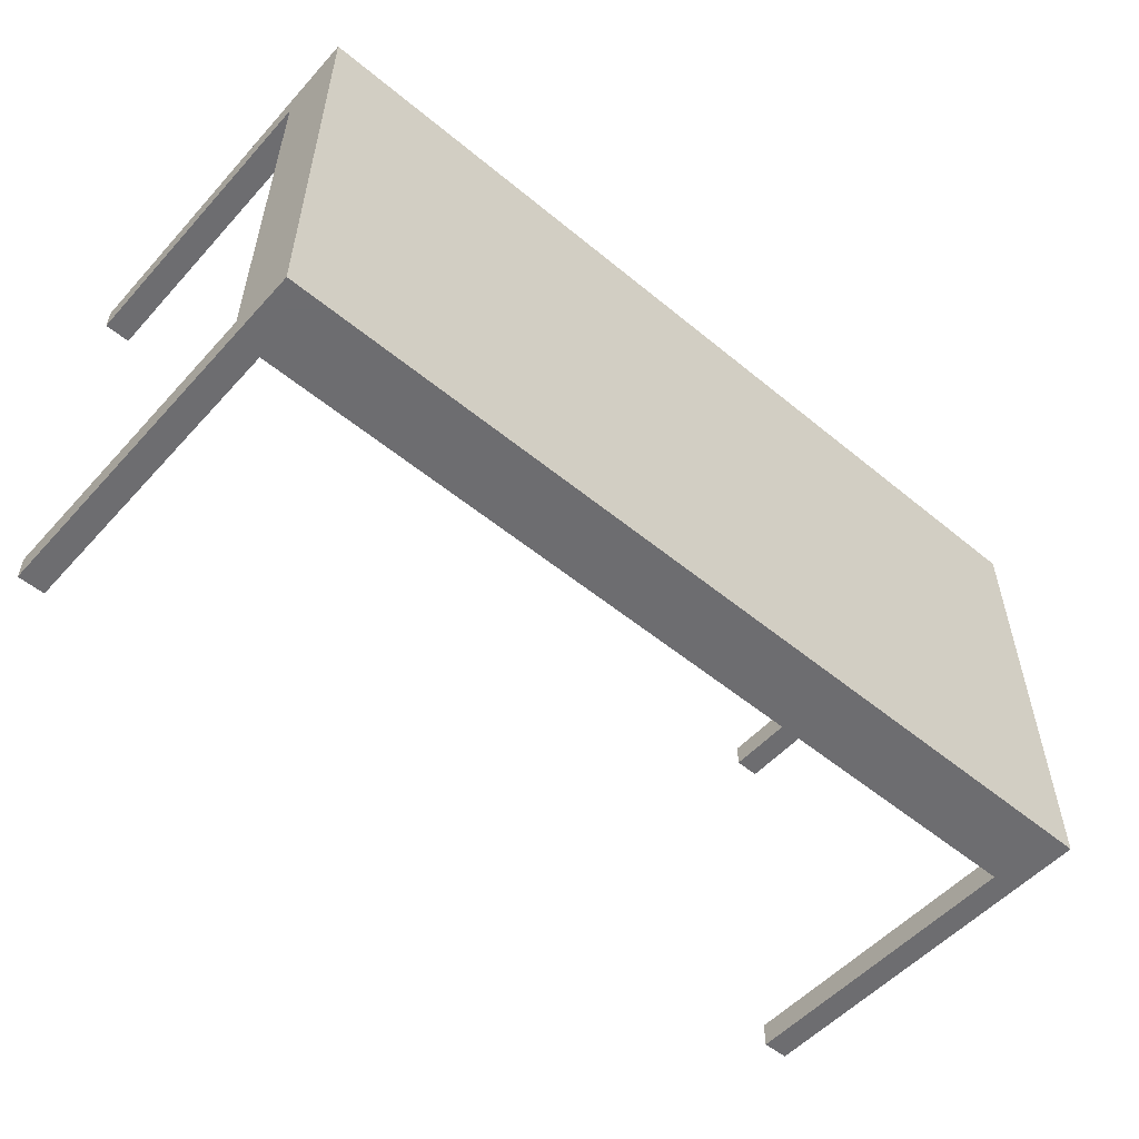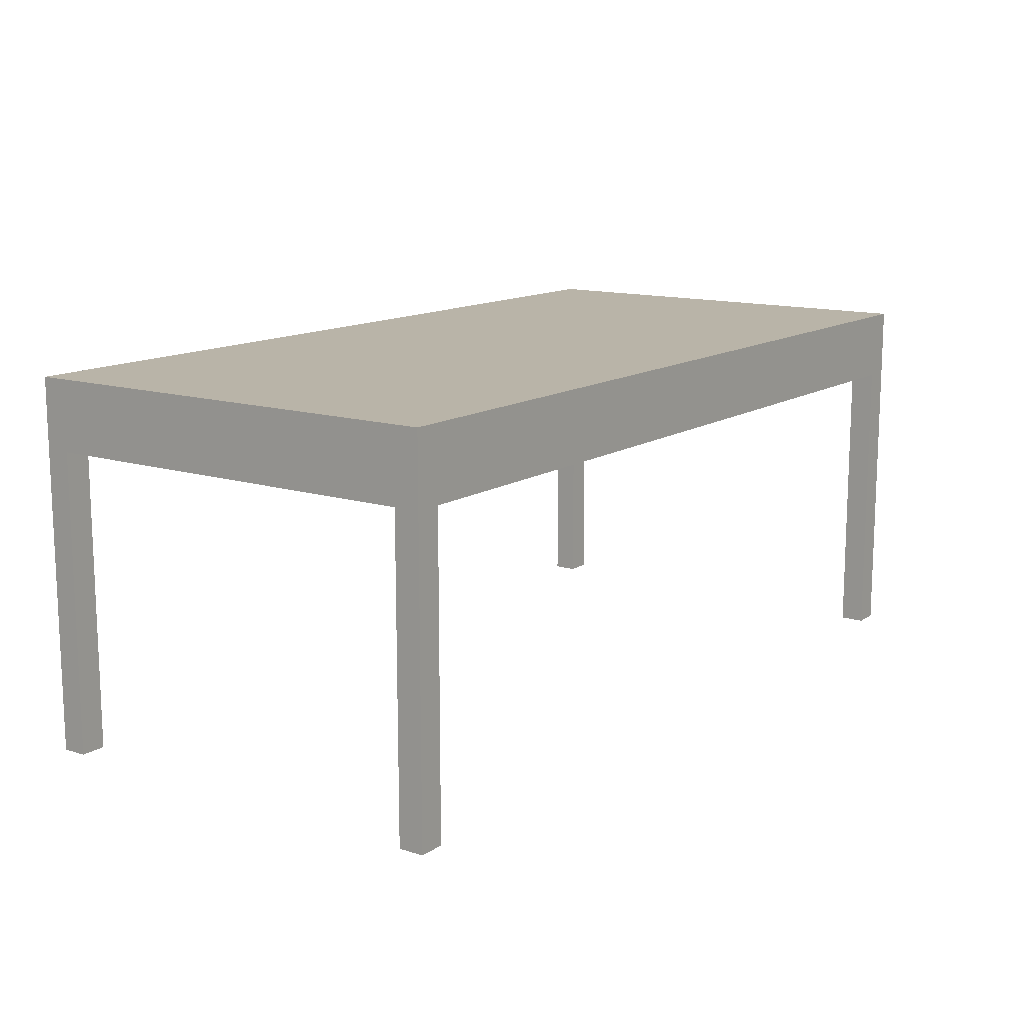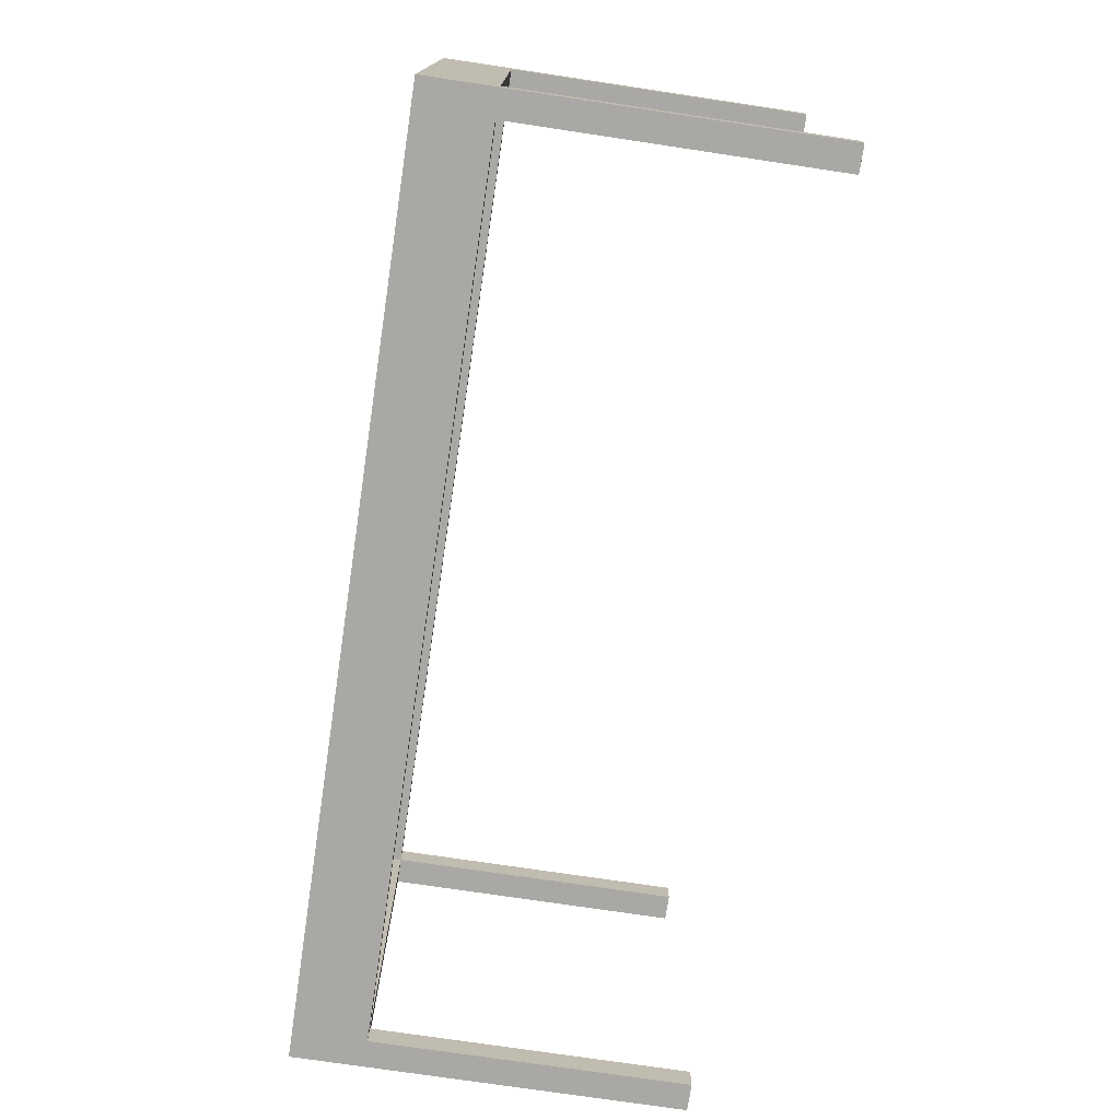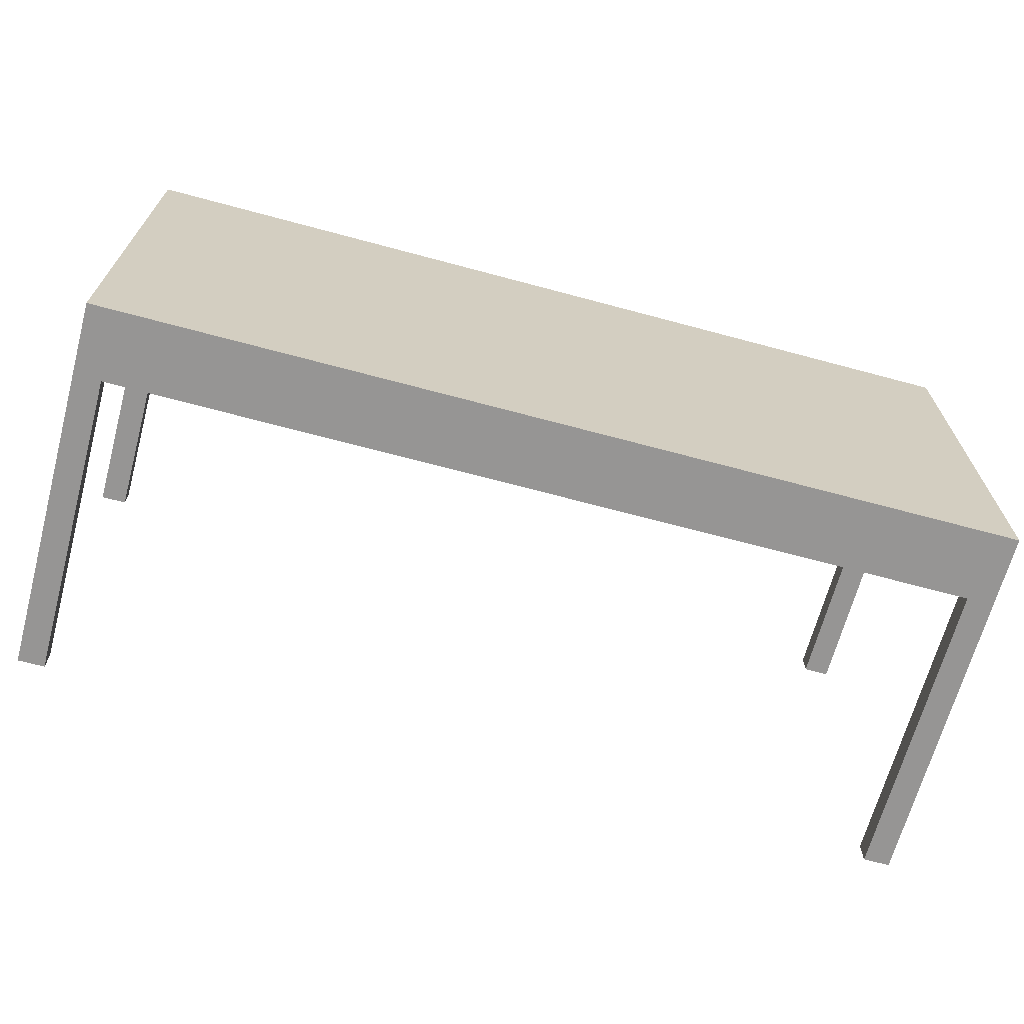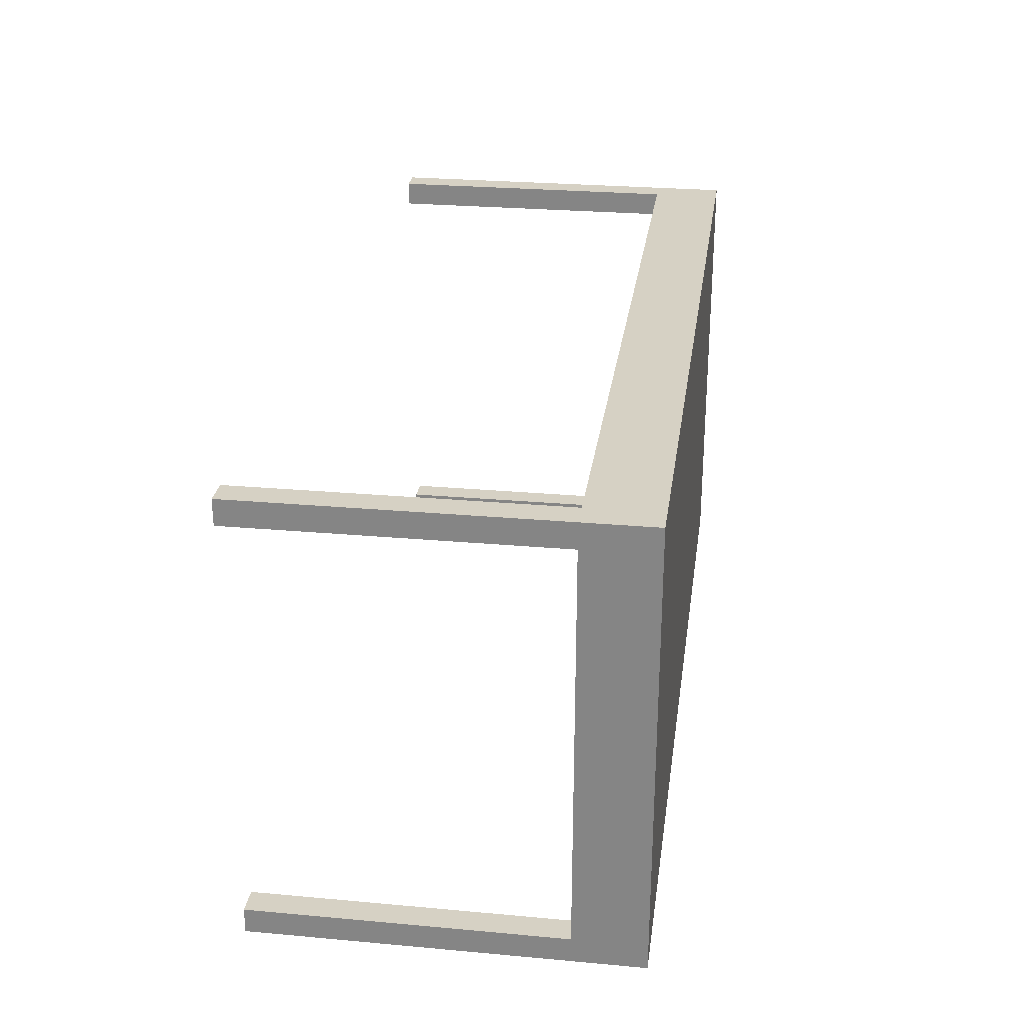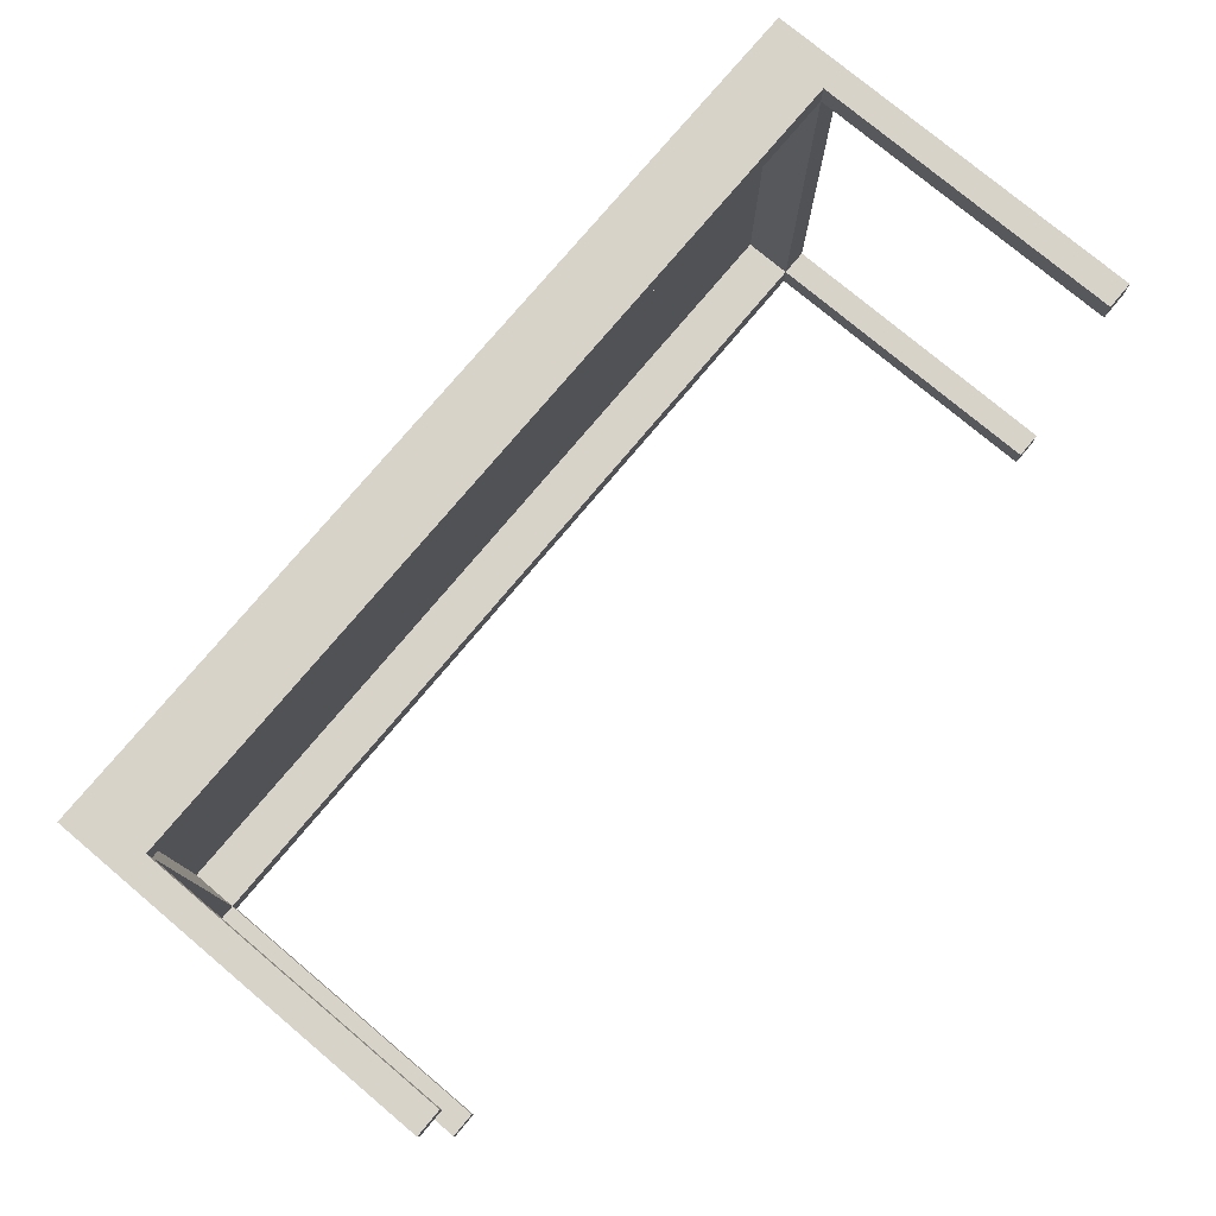
<metadata>
{"format":"obj","ext":"obj","renderer":"f3d","projection":"perspective","resolution":1024,"background":"white","views":[{"elev":-54.1,"azim":-41.2,"up":"+Y"},{"elev":13.2,"azim":-54.6,"up":"+Z"},{"elev":-75.0,"azim":81.5,"up":"+Y"},{"elev":-67.5,"azim":-15.1,"up":"+Y"},{"elev":26.9,"azim":-82.0,"up":"+Y"},{"elev":77.1,"azim":130.0,"up":"+Y"}]}
</metadata>
<code>
v -0.2824 0.1333 0.25
v 0.2824 -0.1333 0.25
v 0.2824 0.1333 0.25
v -0.2824 -0.1333 0.25
v -0.3 0.15 0.25
v -0.2824 0.15 0
v -0.3 0.15 0
v -0.2824 0.15 0.2031
v -0.2824 0.15 0
v -0.3 0.1333 0
v -0.3 0.15 0
v -0.3 0.1333 0
v -0.3 0.15 0.25
v -0.3 0.15 0
v 0.2824 0.15 0.2031
v -0.2824 0.1333 0.2031
v -0.2824 0.15 0
v -0.2824 0.15 0.2031
v -0.2824 0.1333 0
v -0.3 0.1333 0.2031
v 0.3 0.15 0.25
v 0.2824 0.15 0.2031
v -0.2824 0.1333 0.2031
v -0.2824 0.15 0.2031
v -0.2824 0.1333 0
v -0.2824 0.1333 0.2031
v -0.3 0.1333 0
v -0.2824 0.1333 0
v -0.3 0.1333 0.2031
v -0.3 -0.15 0.25
v 0.3 0.15 0
v 0.2824 0.1333 0.25
v 0.3 0.15 0.25
v -0.3 0.15 0.25
v 0.2824 0.1333 0.2031
v -0.3 -0.1333 0.2031
v -0.3 0.1333 0.2031
v -0.3 -0.1333 0.2031
v -0.3 -0.15 0.25
v -0.2824 -0.1333 0.25
v 0.2824 0.15 0
v 0.3 0.1333 0.2031
v 0.3 -0.15 0.25
v -0.2824 0.1333 0.25
v 0.2824 0.15 0.2031
v 0.2824 0.1333 0
v 0.2824 0.1333 0.2031
v 0.2824 0.1333 0.2344
v 0.2824 0.1333 0.2031
v -0.2824 -0.1333 0.2031
v -0.3 -0.15 0
v 0.2824 -0.1333 0.25
v 0.2824 0.1333 0
v 0.2824 0.15 0
v 0.2824 0.15 0
v 0.3 -0.15 0.25
v 0.3 0.1333 0
v 0.2824 0.1333 0
v 0.3 0.1333 0.2031
v -0.2824 0.1333 0.2344
v 0.2824 -0.1333 0.2031
v 0.2824 0.1333 0.2344
v -0.2824 -0.1333 0.2344
v -0.2824 -0.1333 0.2031
v -0.2824 -0.1333 0
v -0.3 -0.1333 0.2031
v -0.2824 -0.1333 0.2031
v -0.3 -0.1333 0
v -0.3 -0.15 0
v -0.2824 -0.15 0.2031
v -0.3 -0.15 0.25
v 0.3 0.1333 0
v 0.3 -0.1333 0.2031
v 0.3 0.1333 0
v 0.3 0.1333 0.2031
v 0.2824 -0.1333 0.2031
v 0.2824 0.1333 0.2344
v -0.2824 -0.1333 0.2344
v -0.2824 0.1333 0.2344
v -0.2824 0.1333 0.2344
v 0.2824 -0.1333 0.2344
v -0.2824 -0.1333 0.2344
v 0.2824 -0.1333 0.2031
v -0.3 -0.1333 0
v -0.2824 -0.15 0.2031
v -0.2824 -0.1333 0
v -0.2824 -0.1333 0
v -0.3 -0.15 0
v -0.3 -0.1333 0
v -0.2824 -0.15 0
v 0.3 -0.15 0.25
v 0.3 -0.1333 0
v 0.3 -0.1333 0.2031
v 0.2824 -0.1333 0.2344
v 0.2824 -0.1333 0.2344
v -0.2824 -0.15 0.2031
v -0.2824 -0.15 0
v -0.2824 -0.15 0
v 0.2824 -0.15 0.2031
v 0.3 -0.15 0
v 0.3 -0.1333 0
v 0.3 -0.1333 0.2031
v 0.2824 -0.15 0.2031
v 0.2824 -0.15 0
v 0.3 -0.15 0
v 0.2824 -0.15 0
v 0.3 -0.1333 0
v 0.3 -0.15 0
v 0.2824 -0.1333 0
v 0.2824 -0.15 0
v 0.2824 -0.15 0.2031
v 0.2824 -0.1333 0
v 0.2824 -0.1333 0
f 1 2 3
f 2 1 4
f 5 6 7
f 6 5 8
f 7 6 5
f 8 5 6
f 9 10 11
f 11 10 9
f 12 13 14
f 14 13 12
f 8 5 15
f 15 5 8
f 16 17 18
f 18 17 16
f 10 9 19
f 19 9 10
f 13 12 20
f 20 12 13
f 21 15 5
f 5 15 21
f 22 23 24
f 24 23 22
f 17 16 25
f 25 16 17
f 26 27 28
f 28 27 26
f 27 26 29
f 29 26 27
f 13 20 30
f 30 20 13
f 31 15 21
f 21 15 31
f 32 33 34
f 34 33 32
f 23 22 35
f 35 22 23
f 23 36 37
f 37 36 23
f 30 20 38
f 38 20 30
f 39 40 34
f 34 40 39
f 15 31 41
f 41 31 15
f 21 42 31
f 31 42 21
f 33 32 43
f 43 32 33
f 32 34 44
f 44 34 32
f 45 46 47
f 47 46 45
f 48 26 49
f 49 26 48
f 36 23 50
f 50 23 36
f 30 38 51
f 51 38 30
f 39 52 40
f 40 52 39
f 44 34 40
f 40 34 44
f 31 53 54
f 54 53 31
f 46 45 55
f 55 45 46
f 42 21 56
f 56 21 42
f 57 31 42
f 42 31 57
f 52 43 32
f 32 43 52
f 32 52 44
f 58 59 49
f 49 59 58
f 26 48 60
f 60 48 26
f 61 62 47
f 47 62 61
f 16 63 64
f 64 63 16
f 65 66 67
f 67 66 65
f 51 38 68
f 68 38 51
f 69 70 71
f 71 70 69
f 43 52 39
f 39 52 43
f 40 44 52
f 53 31 72
f 72 31 53
f 42 56 73
f 73 56 42
f 59 58 74
f 74 58 59
f 75 76 35
f 35 76 75
f 77 78 79
f 79 78 77
f 63 16 80
f 80 16 63
f 62 61 81
f 81 61 62
f 82 83 67
f 67 83 82
f 66 65 84
f 84 65 66
f 85 86 64
f 64 86 85
f 87 88 89
f 89 88 87
f 70 69 90
f 90 69 70
f 71 70 91
f 91 70 71
f 73 56 92
f 92 56 73
f 76 75 93
f 93 75 76
f 78 77 94
f 94 77 78
f 83 82 95
f 95 82 83
f 76 96 50
f 50 96 76
f 86 85 97
f 97 85 86
f 88 87 98
f 98 87 88
f 99 91 70
f 70 91 99
f 92 56 100
f 100 56 92
f 101 83 102
f 102 83 101
f 96 76 103
f 103 76 96
f 104 91 99
f 99 91 104
f 91 104 105
f 105 104 91
f 106 107 108
f 108 107 106
f 83 101 109
f 109 101 83
f 61 110 111
f 111 110 61
f 107 106 112
f 112 106 107
f 110 61 113
f 113 61 110

</code>
